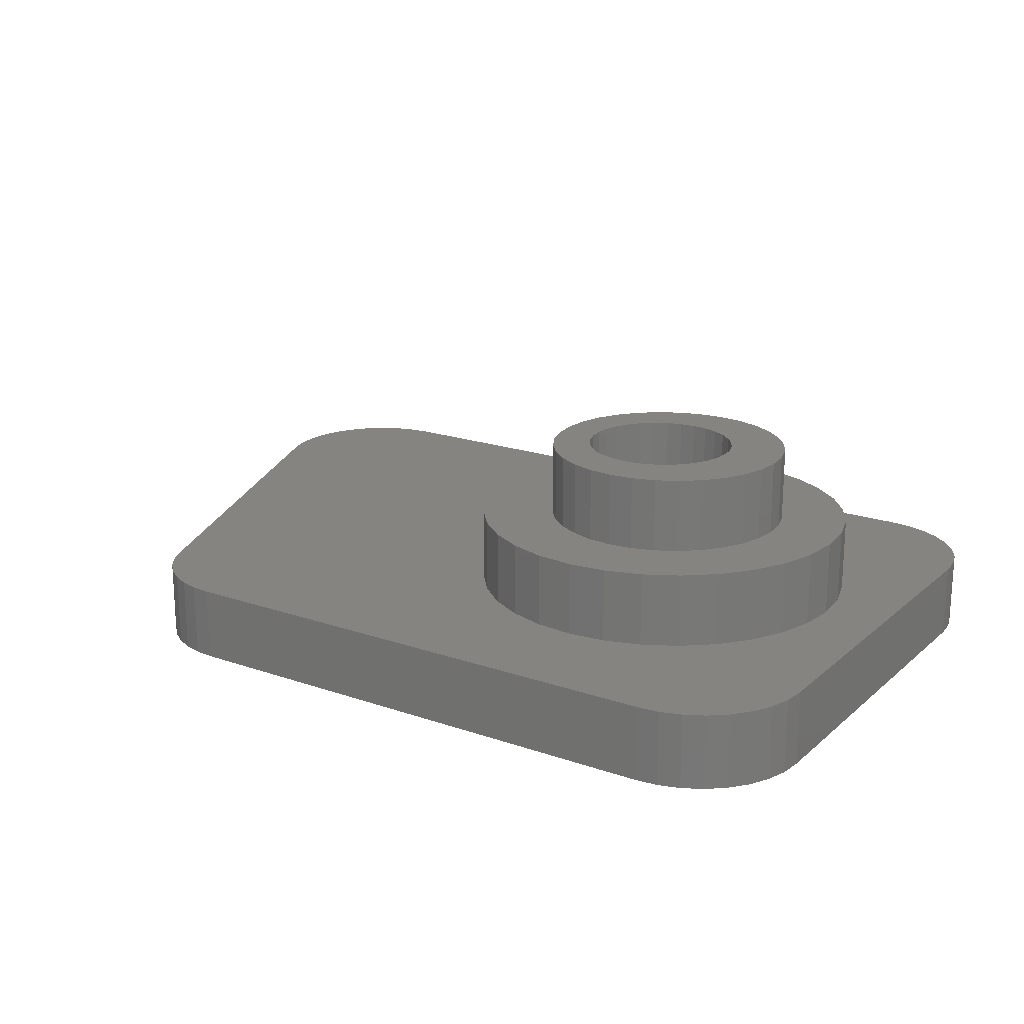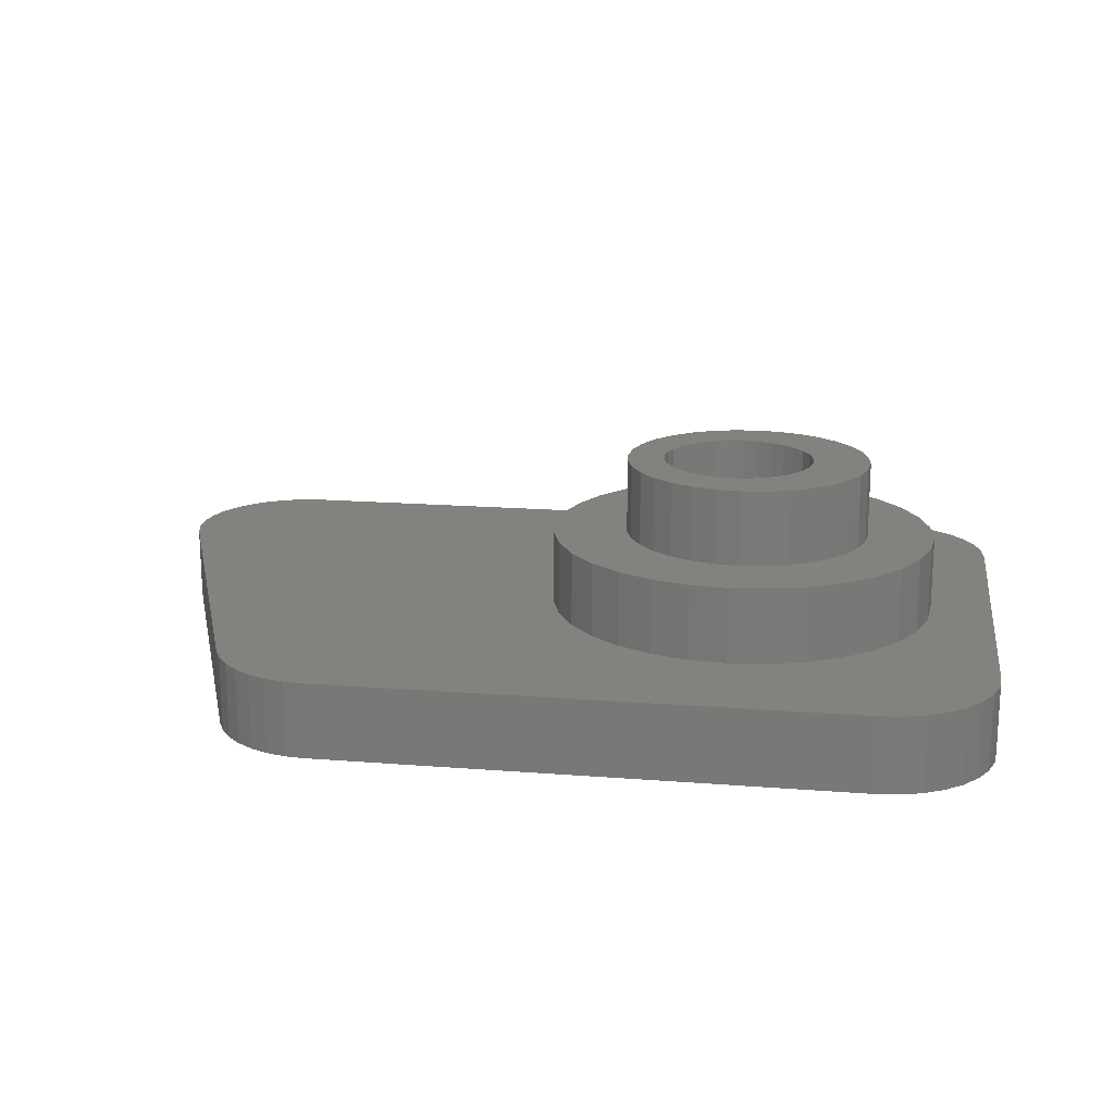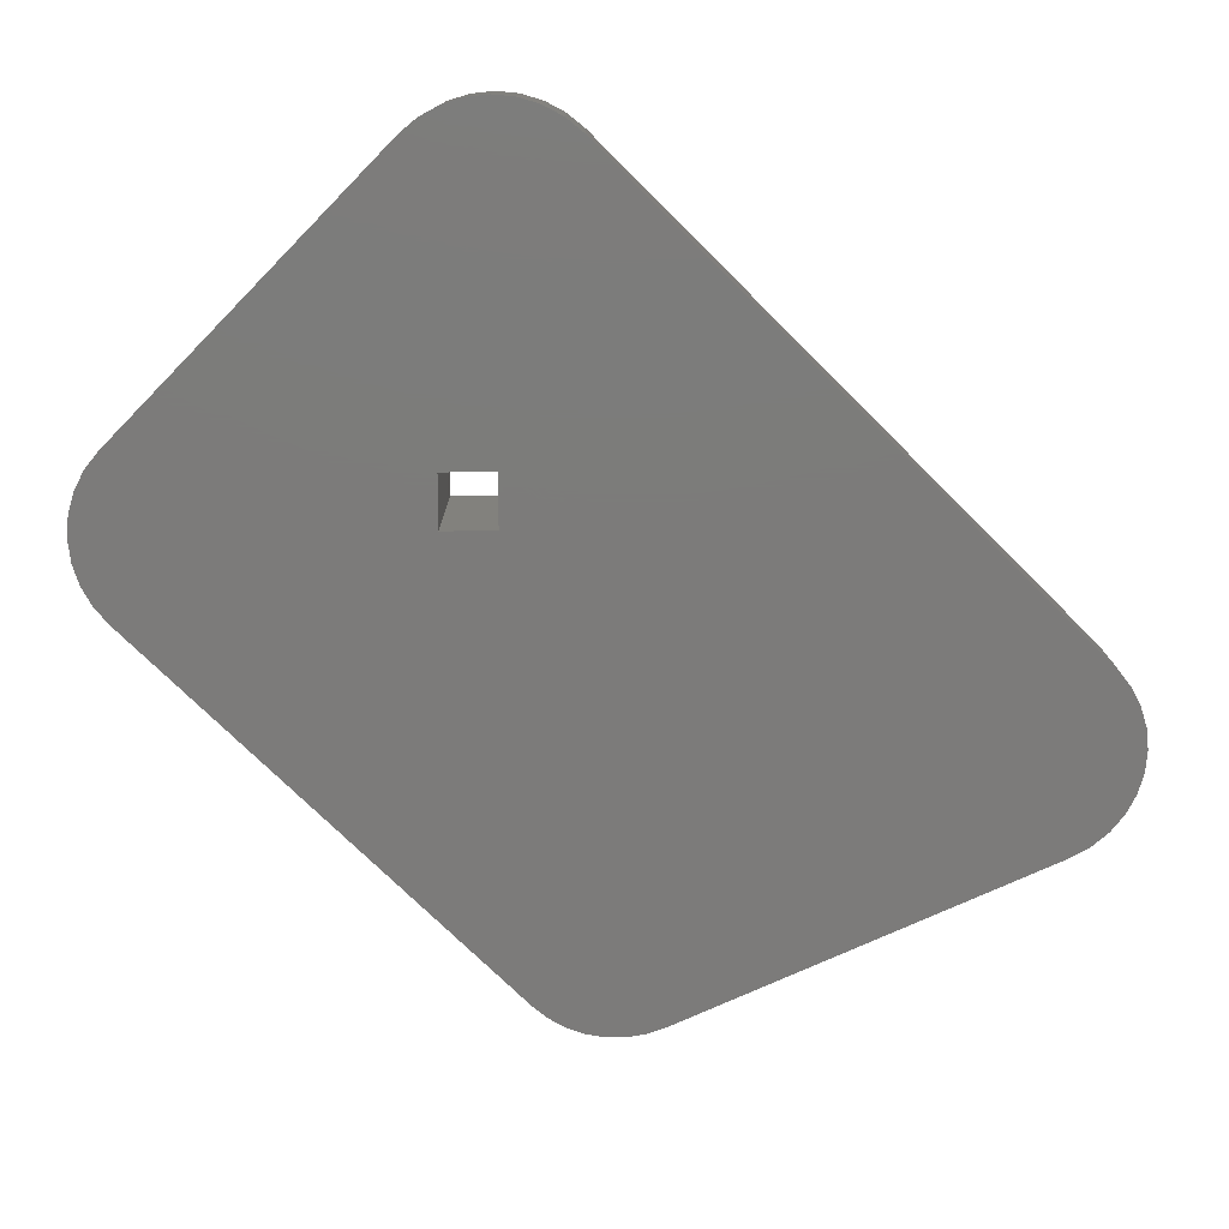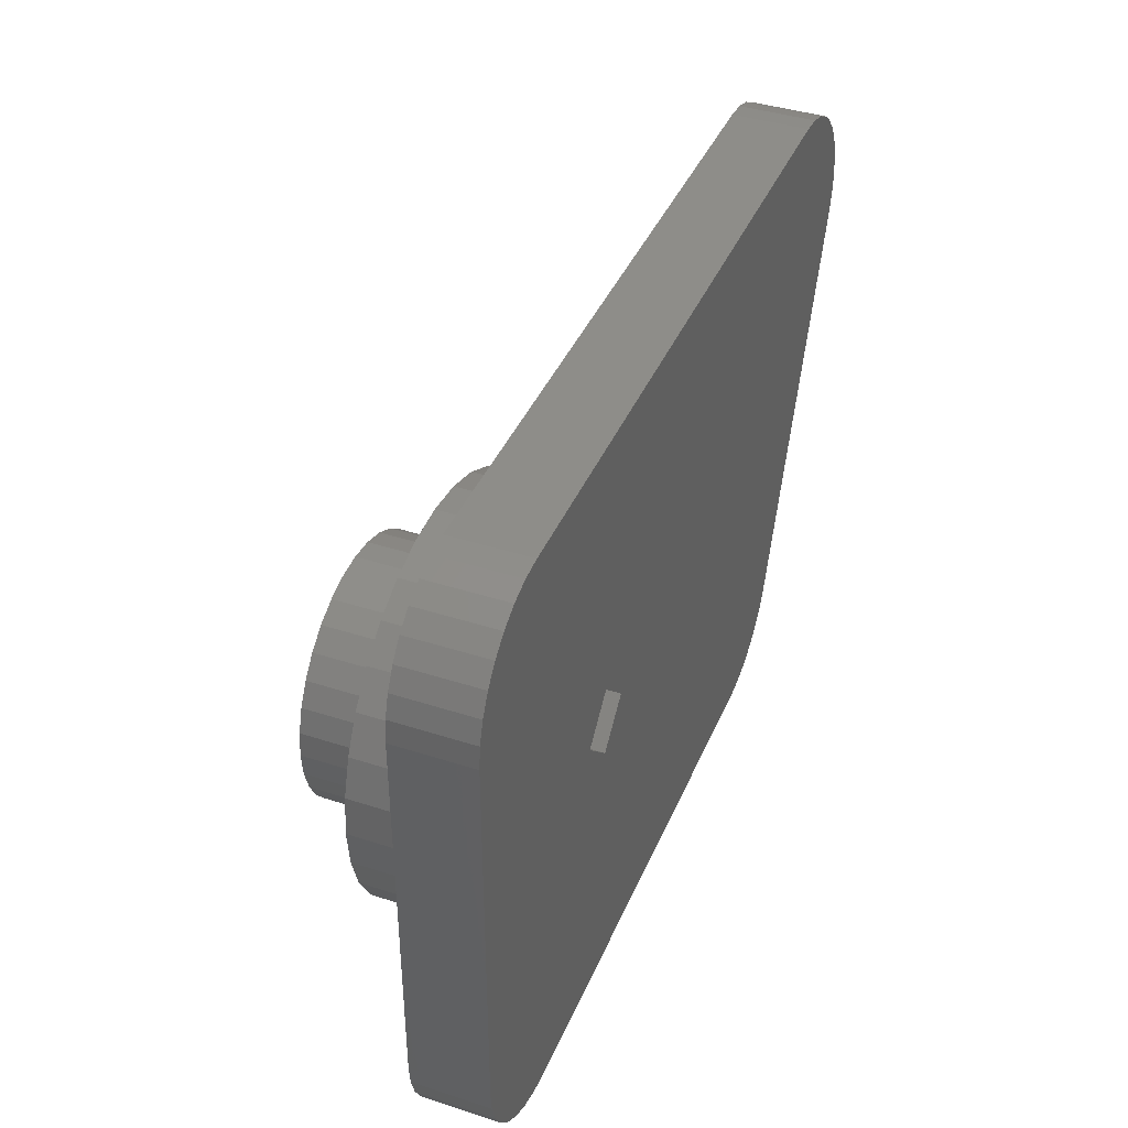
<metadata>
{"format":"stl","ext":"stl","renderer":"f3d","projection":"perspective","resolution":1024,"background":"white","views":[{"elev":19.3,"azim":33.1,"up":"+Z"},{"elev":17.4,"azim":8.9,"up":"+Z"},{"elev":-74.9,"azim":135.3,"up":"+Z"},{"elev":40.2,"azim":111.7,"up":"+Y"}]}
</metadata>
<code>
# stl→obj: 274 verts, 548 faces
v 0.25 -0.0625 0
v 0.4375 0.09375 0
v 0.4375 -0.2254 0
v 0.2191 -0.03092 0
v -0.3037 0.06067 0
v -0.3085 0.07813 0
v -0.3097 0.09616 0
v -0.3075 0.1141 0
v -0.3019 0.1313 0
v -0.2931 0.1471 0
v -0.2815 0.1609 0
v -0.2674 0.1722 0
v -0.2513 0.1806 0
v -0.234 0.1858 0
v -0.216 0.1875 0
v 0.3438 0.1875 0
v 0.362 0.1857 0
v 0.3796 0.1804 0
v 0.3958 0.1717 0
v 0.41 0.16 0
v 0.4217 0.1458 0
v 0.4304 0.1296 0
v 0.4357 0.112 0
v 0.2191 -0.09408 0
v 0.4357 -0.2437 0
v 0.4304 -0.2613 0
v 0.4217 -0.2775 0
v 0.41 -0.2917 0
v 0.3958 -0.3034 0
v 0.3796 -0.312 0
v 0.362 -0.3174 0
v 0.3438 -0.3192 0
v -0.09568 -0.3192 0
v -0.1118 -0.3178 0
v -0.1275 -0.3136 0
v -0.1422 -0.3068 0
v -0.1555 -0.2976 0
v -0.167 -0.2863 0
v -0.1764 -0.2731 0
v -0.1834 -0.2585 0
v 0.1875 -0.0625 0
v 0.1875 -0.0625 0.125
v 0.2191 -0.03092 0.125
v 0.1669 -0.02741 0.125
v 0.1611 -0.03833 0.125
v 0.1575 -0.05018 0.125
v 0.1562 -0.0625 0.125
v 0.1575 -0.07482 0.125
v 0.2191 -0.09408 0.125
v 0.1611 -0.08667 0.125
v 0.1669 -0.09759 0.125
v 0.1747 -0.1072 0.125
v 0.1843 -0.115 0.125
v 0.1952 -0.1209 0.125
v 0.2071 -0.1244 0.125
v 0.2194 -0.1257 0.125
v 0.2317 -0.1244 0.125
v 0.2436 -0.1209 0.125
v 0.2545 -0.115 0.125
v 0.2641 -0.1072 0.125
v 0.2719 -0.09759 0.125
v 0.2778 -0.08667 0.125
v 0.2814 -0.07482 0.125
v 0.2826 -0.0625 0.125
v 0.25 -0.0625 0.125
v 0.2814 -0.05018 0.125
v 0.2778 -0.03833 0.125
v 0.2719 -0.02741 0.125
v 0.2641 -0.01784 0.125
v 0.2545 -0.009986 0.125
v 0.2436 -0.00415 0.125
v 0.2317 -0.0005557 0.125
v 0.2194 0.0006579 0.125
v 0.2071 -0.0005557 0.125
v 0.1952 -0.00415 0.125
v 0.1843 -0.009986 0.125
v 0.1747 -0.01784 0.125
v 0.1747 -0.01784 0.1875
v 0.1328 -0.02322 0.1875
v 0.1669 -0.02741 0.1875
v 0.1611 -0.03833 0.1875
v 0.127 -0.04248 0.1875
v 0.1328 -0.1018 0.1875
v 0.1669 -0.09759 0.1875
v 0.1611 -0.08667 0.1875
v 0.1747 -0.1072 0.1875
v 0.1423 -0.1195 0.1875
v 0.1843 -0.115 0.1875
v 0.1952 -0.1209 0.1875
v 0.3002 0.01007 0.1875
v 0.2317 -0.0005557 0.1875
v 0.2436 -0.00415 0.1875
v 0.313 -0.005481 0.1875
v 0.2545 -0.009986 0.1875
v 0.2641 -0.01784 0.1875
v 0.3225 -0.02322 0.1875
v 0.2719 -0.02741 0.1875
v 0.2778 -0.03833 0.1875
v 0.3225 -0.1018 0.1875
v 0.3283 -0.08252 0.1875
v 0.2778 -0.08667 0.1875
v 0.2719 -0.09759 0.1875
v 0.2641 -0.1072 0.1875
v 0.313 -0.1195 0.1875
v 0.2545 -0.115 0.1875
v 0.2436 -0.1209 0.1875
v 0.3002 -0.1351 0.1875
v 0.2317 -0.1244 0.1875
v 0.2194 0.0006579 0.1875
v 0.2847 0.02284 0.1875
v 0.2669 0.03232 0.1875
v 0.2477 0.03816 0.1875
v 0.2276 0.04013 0.1875
v 0.2076 0.03816 0.1875
v 0.1884 0.03232 0.1875
v 0.1706 0.02284 0.1875
v 0.1551 0.01007 0.1875
v 0.1423 -0.005481 0.1875
v 0.1952 -0.00415 0.1875
v 0.2071 -0.0005557 0.1875
v 0.1843 -0.009986 0.1875
v 0.2194 -0.1257 0.1875
v 0.1551 -0.1351 0.1875
v 0.1706 -0.1478 0.1875
v 0.1884 -0.1573 0.1875
v 0.2076 -0.1632 0.1875
v 0.2276 -0.1651 0.1875
v 0.2477 -0.1632 0.1875
v 0.2669 -0.1573 0.1875
v 0.2847 -0.1478 0.1875
v 0.2071 -0.1244 0.1875
v 0.127 -0.08252 0.1875
v 0.1575 -0.07482 0.1875
v 0.125 -0.0625 0.1875
v 0.1562 -0.0625 0.1875
v 0.1575 -0.05018 0.1875
v 0.3283 -0.04248 0.1875
v 0.2814 -0.05018 0.1875
v 0.3303 -0.0625 0.1875
v 0.2826 -0.0625 0.1875
v 0.2814 -0.07482 0.1875
v 0.1884 0.03232 0.125
v 0.08978 0.02741 0.125
v 0.1706 0.02284 0.125
v 0.127 -0.08252 0.125
v 0.06561 -0.09407 0.125
v 0.1328 -0.1018 0.125
v 0.1884 -0.1573 0.125
v 0.1706 -0.1478 0.125
v 0.08978 -0.1524 0.125
v 0.1099 -0.1769 0.125
v 0.2076 -0.1632 0.125
v 0.3388 0.05194 0.125
v 0.2477 0.03816 0.125
v 0.2669 0.03232 0.125
v 0.3589 0.02741 0.125
v 0.2847 0.02284 0.125
v 0.3002 0.01007 0.125
v 0.3589 -0.1524 0.125
v 0.2847 -0.1478 0.125
v 0.2669 -0.1573 0.125
v 0.3388 -0.1769 0.125
v 0.2477 -0.1632 0.125
v 0.2276 0.04013 0.125
v 0.3143 0.07207 0.125
v 0.2863 0.08702 0.125
v 0.2559 0.09623 0.125
v 0.2243 0.09934 0.125
v 0.1928 0.09623 0.125
v 0.1624 0.08702 0.125
v 0.1344 0.07207 0.125
v 0.1099 0.05194 0.125
v 0.2076 0.03816 0.125
v 0.2276 -0.1651 0.125
v 0.1344 -0.1971 0.125
v 0.1624 -0.212 0.125
v 0.1928 -0.2212 0.125
v 0.2243 -0.2243 0.125
v 0.2559 -0.2212 0.125
v 0.2863 -0.212 0.125
v 0.3143 -0.1971 0.125
v 0.0625 -0.0625 0.125
v 0.127 -0.04248 0.125
v 0.06561 -0.03093 0.125
v 0.1328 -0.02322 0.125
v 0.07482 -0.0005657 0.125
v 0.1423 -0.005481 0.125
v 0.1551 0.01007 0.125
v 0.125 -0.0625 0.125
v 0.1423 -0.1195 0.125
v 0.07482 -0.1244 0.125
v 0.1551 -0.1351 0.125
v 0.3739 -0.0005657 0.125
v 0.313 -0.005481 0.125
v 0.3831 -0.03093 0.125
v 0.3225 -0.02322 0.125
v 0.3862 -0.0625 0.125
v 0.3283 -0.04248 0.125
v 0.3303 -0.0625 0.125
v 0.3831 -0.09407 0.125
v 0.3283 -0.08252 0.125
v 0.3225 -0.1018 0.125
v 0.3739 -0.1244 0.125
v 0.313 -0.1195 0.125
v 0.3002 -0.1351 0.125
v 0.4375 0.09375 0.0625
v 0.4357 0.112 0.0625
v 0.2559 0.09623 0.0625
v 0.2863 0.08702 0.0625
v 0.3143 0.07207 0.0625
v 0.3388 0.05194 0.0625
v 0.3589 0.02741 0.0625
v 0.3739 -0.0005657 0.0625
v 0.3831 -0.03093 0.0625
v 0.3862 -0.0625 0.0625
v 0.4375 -0.2254 0.0625
v 0.2243 0.09934 0.0625
v 0.4304 0.1296 0.0625
v 0.4217 0.1458 0.0625
v 0.41 0.16 0.0625
v 0.3958 0.1717 0.0625
v 0.3796 0.1804 0.0625
v 0.362 0.1857 0.0625
v 0.3438 0.1875 0.0625
v -0.216 0.1875 0.0625
v -0.234 0.1858 0.0625
v -0.2513 0.1806 0.0625
v -0.2674 0.1722 0.0625
v -0.2815 0.1609 0.0625
v -0.2931 0.1471 0.0625
v -0.3019 0.1313 0.0625
v -0.3075 0.1141 0.0625
v -0.3097 0.09616 0.0625
v 0.1928 0.09623 0.0625
v -0.1834 -0.2585 0.0625
v -0.1764 -0.2731 0.0625
v 0.2243 -0.2243 0.0625
v 0.1928 -0.2212 0.0625
v 0.1624 -0.212 0.0625
v 0.1344 -0.1971 0.0625
v 0.1099 -0.1769 0.0625
v 0.08978 -0.1524 0.0625
v 0.07482 -0.1244 0.0625
v 0.06561 -0.09407 0.0625
v 0.0625 -0.0625 0.0625
v 0.06561 -0.03093 0.0625
v 0.07482 -0.0005657 0.0625
v -0.3037 0.06067 0.0625
v 0.08978 0.02741 0.0625
v 0.1099 0.05194 0.0625
v 0.1344 0.07207 0.0625
v -0.3085 0.07813 0.0625
v -0.167 -0.2863 0.0625
v -0.1555 -0.2976 0.0625
v -0.1422 -0.3068 0.0625
v -0.1275 -0.3136 0.0625
v -0.1118 -0.3178 0.0625
v -0.09568 -0.3192 0.0625
v 0.3438 -0.3192 0.0625
v 0.362 -0.3174 0.0625
v 0.3796 -0.312 0.0625
v 0.3958 -0.3034 0.0625
v 0.41 -0.2917 0.0625
v 0.4217 -0.2775 0.0625
v 0.4304 -0.2613 0.0625
v 0.4357 -0.2437 0.0625
v 0.3831 -0.09407 0.0625
v 0.3739 -0.1244 0.0625
v 0.3589 -0.1524 0.0625
v 0.3388 -0.1769 0.0625
v 0.3143 -0.1971 0.0625
v 0.2863 -0.212 0.0625
v 0.2559 -0.2212 0.0625
v 0.1624 0.08702 0.0625
f 1 2 3
f 4 5 6
f 4 6 7
f 4 7 8
f 4 8 9
f 4 9 10
f 4 10 11
f 4 11 12
f 4 12 13
f 4 13 14
f 4 14 15
f 4 15 16
f 4 16 17
f 4 17 18
f 4 18 19
f 4 19 20
f 4 20 21
f 4 21 22
f 4 22 23
f 4 23 2
f 4 2 1
f 24 1 3
f 24 3 25
f 24 25 26
f 24 26 27
f 24 27 28
f 24 28 29
f 24 29 30
f 24 30 31
f 24 31 32
f 24 32 33
f 24 33 34
f 24 34 35
f 24 35 36
f 24 36 37
f 24 37 38
f 24 38 39
f 24 39 40
f 40 5 4
f 40 4 41
f 40 41 24
f 42 43 44
f 42 44 45
f 42 45 46
f 42 46 47
f 42 47 48
f 42 48 49
f 49 48 50
f 49 50 51
f 49 51 52
f 49 52 53
f 49 53 54
f 49 54 55
f 49 55 56
f 49 56 57
f 49 57 58
f 49 58 59
f 49 59 60
f 49 60 61
f 49 61 62
f 49 62 63
f 49 63 64
f 49 64 65
f 65 64 66
f 65 66 67
f 65 67 68
f 65 68 43
f 43 68 69
f 43 69 70
f 43 70 71
f 43 71 72
f 43 72 73
f 43 73 74
f 43 74 75
f 43 75 76
f 43 76 77
f 43 77 44
f 43 42 4
f 4 42 41
f 65 43 1
f 1 43 4
f 49 65 24
f 24 65 1
f 42 49 41
f 41 49 24
f 78 79 80
f 81 80 79
f 79 82 81
f 83 84 85
f 86 84 83
f 83 87 86
f 88 86 87
f 88 87 89
f 90 91 92
f 90 92 93
f 93 92 94
f 93 94 95
f 93 95 96
f 95 97 96
f 96 97 98
f 99 100 101
f 99 101 102
f 99 102 103
f 99 103 104
f 104 103 105
f 105 106 104
f 107 104 106
f 107 106 108
f 109 91 90
f 109 90 110
f 109 110 111
f 109 111 112
f 109 112 113
f 109 113 114
f 109 114 115
f 109 115 116
f 109 116 117
f 117 118 119
f 117 119 120
f 117 120 109
f 118 79 78
f 118 78 121
f 118 121 119
f 122 123 124
f 122 124 125
f 122 125 126
f 122 126 127
f 122 127 128
f 122 128 129
f 122 129 130
f 122 130 107
f 122 107 108
f 123 122 131
f 123 131 89
f 123 89 87
f 83 85 132
f 132 85 133
f 132 133 134
f 134 133 135
f 134 135 82
f 82 135 136
f 82 136 81
f 96 98 137
f 137 98 138
f 137 138 139
f 139 138 140
f 139 140 100
f 100 140 141
f 100 141 101
f 56 108 57
f 57 108 106
f 57 106 58
f 58 106 105
f 58 105 59
f 59 105 103
f 59 103 60
f 60 103 102
f 60 102 61
f 61 102 101
f 61 101 62
f 62 101 141
f 62 141 63
f 63 141 140
f 63 140 64
f 108 56 122
f 122 56 55
f 122 55 131
f 131 55 54
f 131 54 89
f 89 54 53
f 89 53 88
f 88 53 52
f 88 52 86
f 86 52 51
f 86 51 84
f 84 51 50
f 84 50 85
f 85 50 48
f 85 48 133
f 133 48 47
f 133 47 135
f 73 120 74
f 74 120 119
f 74 119 75
f 75 119 121
f 75 121 76
f 76 121 78
f 76 78 77
f 77 78 80
f 77 80 44
f 44 80 81
f 44 81 45
f 45 81 136
f 45 136 46
f 46 136 135
f 46 135 47
f 120 73 109
f 109 73 72
f 109 72 91
f 91 72 71
f 91 71 92
f 92 71 70
f 92 70 94
f 94 70 69
f 94 69 95
f 95 69 68
f 95 68 97
f 97 68 67
f 97 67 98
f 98 67 66
f 98 66 138
f 138 66 64
f 138 64 140
f 142 143 144
f 145 146 147
f 148 149 150
f 150 151 148
f 152 148 151
f 153 154 155
f 153 155 156
f 155 157 156
f 156 157 158
f 159 160 161
f 159 161 162
f 162 161 163
f 164 154 153
f 164 153 165
f 164 165 166
f 164 166 167
f 164 167 168
f 164 168 169
f 164 169 170
f 164 170 171
f 164 171 172
f 172 143 142
f 172 142 173
f 172 173 164
f 174 152 151
f 174 151 175
f 174 175 176
f 174 176 177
f 174 177 178
f 174 178 179
f 174 179 180
f 174 180 181
f 174 181 162
f 174 162 163
f 182 183 184
f 184 183 185
f 184 185 186
f 186 185 187
f 186 187 143
f 143 187 188
f 143 188 144
f 146 145 182
f 182 145 189
f 182 189 183
f 147 146 190
f 190 146 191
f 190 191 192
f 192 191 150
f 192 150 149
f 156 158 193
f 193 158 194
f 193 194 195
f 195 194 196
f 195 196 197
f 197 196 198
f 197 198 199
f 197 199 200
f 200 199 201
f 200 201 202
f 200 202 203
f 203 202 204
f 203 204 159
f 159 204 205
f 159 205 160
f 199 139 201
f 201 139 100
f 201 100 202
f 202 100 99
f 202 99 204
f 204 99 104
f 204 104 205
f 205 104 107
f 205 107 160
f 160 107 130
f 160 130 161
f 161 130 129
f 161 129 163
f 163 129 128
f 163 128 174
f 174 128 127
f 174 127 152
f 152 127 126
f 152 126 148
f 148 126 125
f 148 125 149
f 149 125 124
f 149 124 192
f 192 124 123
f 192 123 190
f 190 123 87
f 190 87 147
f 147 87 83
f 147 83 145
f 145 83 132
f 145 132 189
f 189 132 134
f 189 134 183
f 183 134 82
f 183 82 185
f 185 82 79
f 185 79 187
f 187 79 118
f 187 118 188
f 188 118 117
f 188 117 144
f 144 117 116
f 144 116 142
f 142 116 115
f 142 115 173
f 173 115 114
f 173 114 164
f 164 114 113
f 164 113 154
f 154 113 112
f 154 112 155
f 155 112 111
f 155 111 157
f 157 111 110
f 157 110 158
f 158 110 90
f 158 90 194
f 194 90 93
f 194 93 196
f 196 93 96
f 196 96 198
f 198 96 137
f 198 137 199
f 199 137 139
f 206 207 208
f 206 208 209
f 206 209 210
f 206 210 211
f 206 211 212
f 206 212 213
f 206 213 214
f 206 214 215
f 206 215 216
f 217 208 207
f 217 207 218
f 217 218 219
f 217 219 220
f 217 220 221
f 217 221 222
f 217 222 223
f 217 223 224
f 217 224 225
f 217 225 226
f 217 226 227
f 217 227 228
f 217 228 229
f 217 229 230
f 217 230 231
f 217 231 232
f 217 232 233
f 217 233 234
f 235 236 237
f 235 237 238
f 235 238 239
f 235 239 240
f 235 240 241
f 235 241 242
f 235 242 243
f 235 243 244
f 235 244 245
f 235 245 246
f 235 246 247
f 248 235 247
f 248 247 249
f 248 249 250
f 248 250 251
f 248 251 252
f 237 236 253
f 237 253 254
f 237 254 255
f 237 255 256
f 237 256 257
f 237 257 258
f 237 258 259
f 237 259 260
f 237 260 261
f 237 261 262
f 237 262 263
f 237 263 264
f 237 264 265
f 237 265 266
f 237 266 216
f 216 215 267
f 216 267 268
f 216 268 269
f 216 269 270
f 216 270 271
f 216 271 272
f 216 272 273
f 216 273 237
f 252 251 233
f 233 251 274
f 233 274 234
f 215 197 267
f 267 197 200
f 267 200 268
f 268 200 203
f 268 203 269
f 269 203 159
f 269 159 270
f 270 159 162
f 270 162 271
f 271 162 181
f 271 181 272
f 272 181 180
f 272 180 273
f 273 180 179
f 273 179 237
f 237 179 178
f 237 178 238
f 238 178 177
f 238 177 239
f 239 177 176
f 239 176 240
f 240 176 175
f 240 175 241
f 241 175 151
f 241 151 242
f 242 151 150
f 242 150 243
f 243 150 191
f 243 191 244
f 244 191 146
f 244 146 245
f 245 146 182
f 245 182 246
f 246 182 184
f 246 184 247
f 247 184 186
f 247 186 249
f 249 186 143
f 249 143 250
f 250 143 172
f 250 172 251
f 251 172 171
f 251 171 274
f 274 171 170
f 274 170 234
f 234 170 169
f 234 169 217
f 217 169 168
f 217 168 208
f 208 168 167
f 208 167 209
f 209 167 166
f 209 166 210
f 210 166 165
f 210 165 211
f 211 165 153
f 211 153 212
f 212 153 156
f 212 156 213
f 213 156 193
f 213 193 214
f 214 193 195
f 214 195 215
f 215 195 197
f 258 33 259
f 259 33 32
f 248 5 235
f 235 5 40
f 33 258 34
f 34 258 257
f 34 257 35
f 35 257 256
f 35 256 36
f 36 256 255
f 36 255 37
f 37 255 254
f 37 254 38
f 38 254 253
f 38 253 39
f 39 253 236
f 39 236 40
f 40 236 235
f 216 3 206
f 206 3 2
f 3 216 25
f 25 216 266
f 25 266 26
f 26 266 265
f 26 265 27
f 27 265 264
f 27 264 28
f 28 264 263
f 28 263 29
f 29 263 262
f 29 262 30
f 30 262 261
f 30 261 31
f 31 261 260
f 31 260 32
f 32 260 259
f 224 16 225
f 225 16 15
f 5 248 6
f 6 248 252
f 6 252 7
f 7 252 233
f 7 233 8
f 8 233 232
f 8 232 9
f 9 232 231
f 9 231 10
f 10 231 230
f 10 230 11
f 11 230 229
f 11 229 12
f 12 229 228
f 12 228 13
f 13 228 227
f 13 227 14
f 14 227 226
f 14 226 15
f 15 226 225
f 16 224 17
f 17 224 223
f 17 223 18
f 18 223 222
f 18 222 19
f 19 222 221
f 19 221 20
f 20 221 220
f 20 220 21
f 21 220 219
f 21 219 22
f 22 219 218
f 22 218 23
f 23 218 207
f 23 207 2
f 2 207 206

</code>
